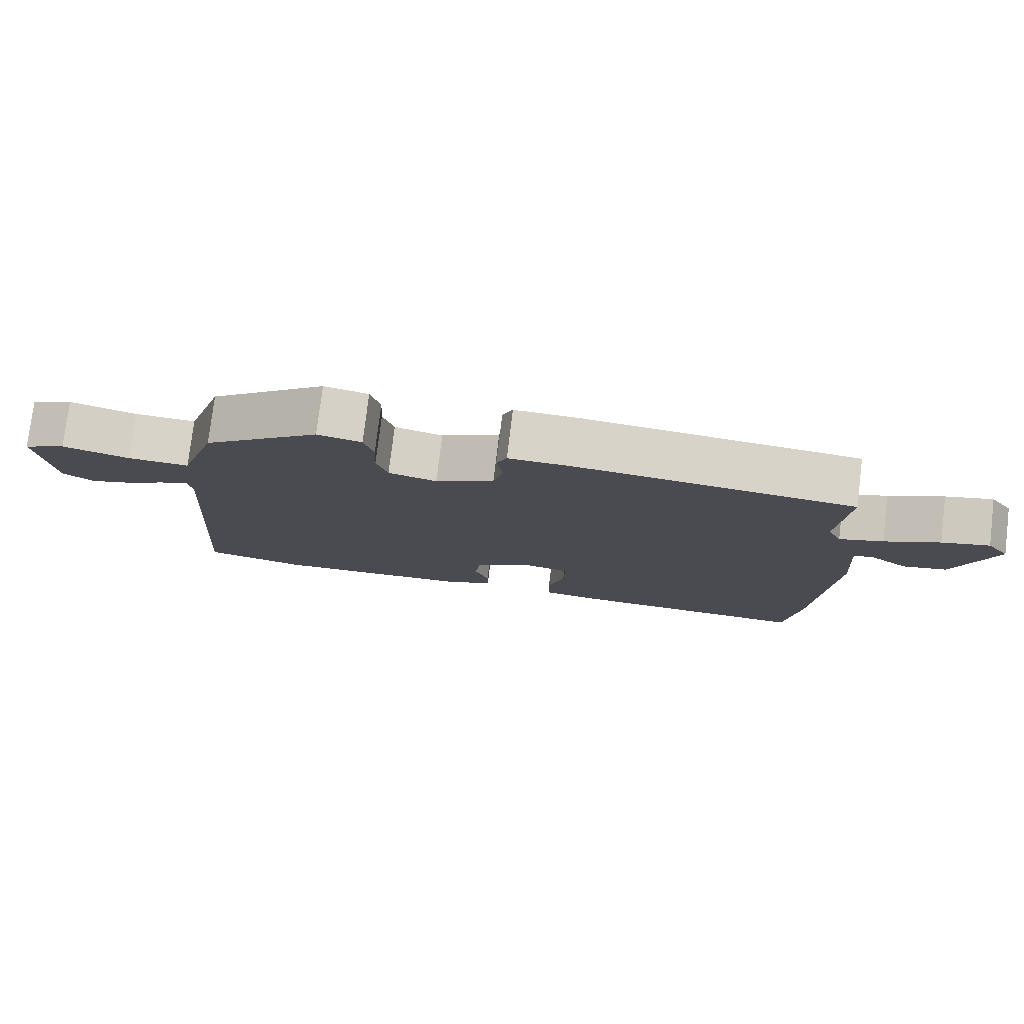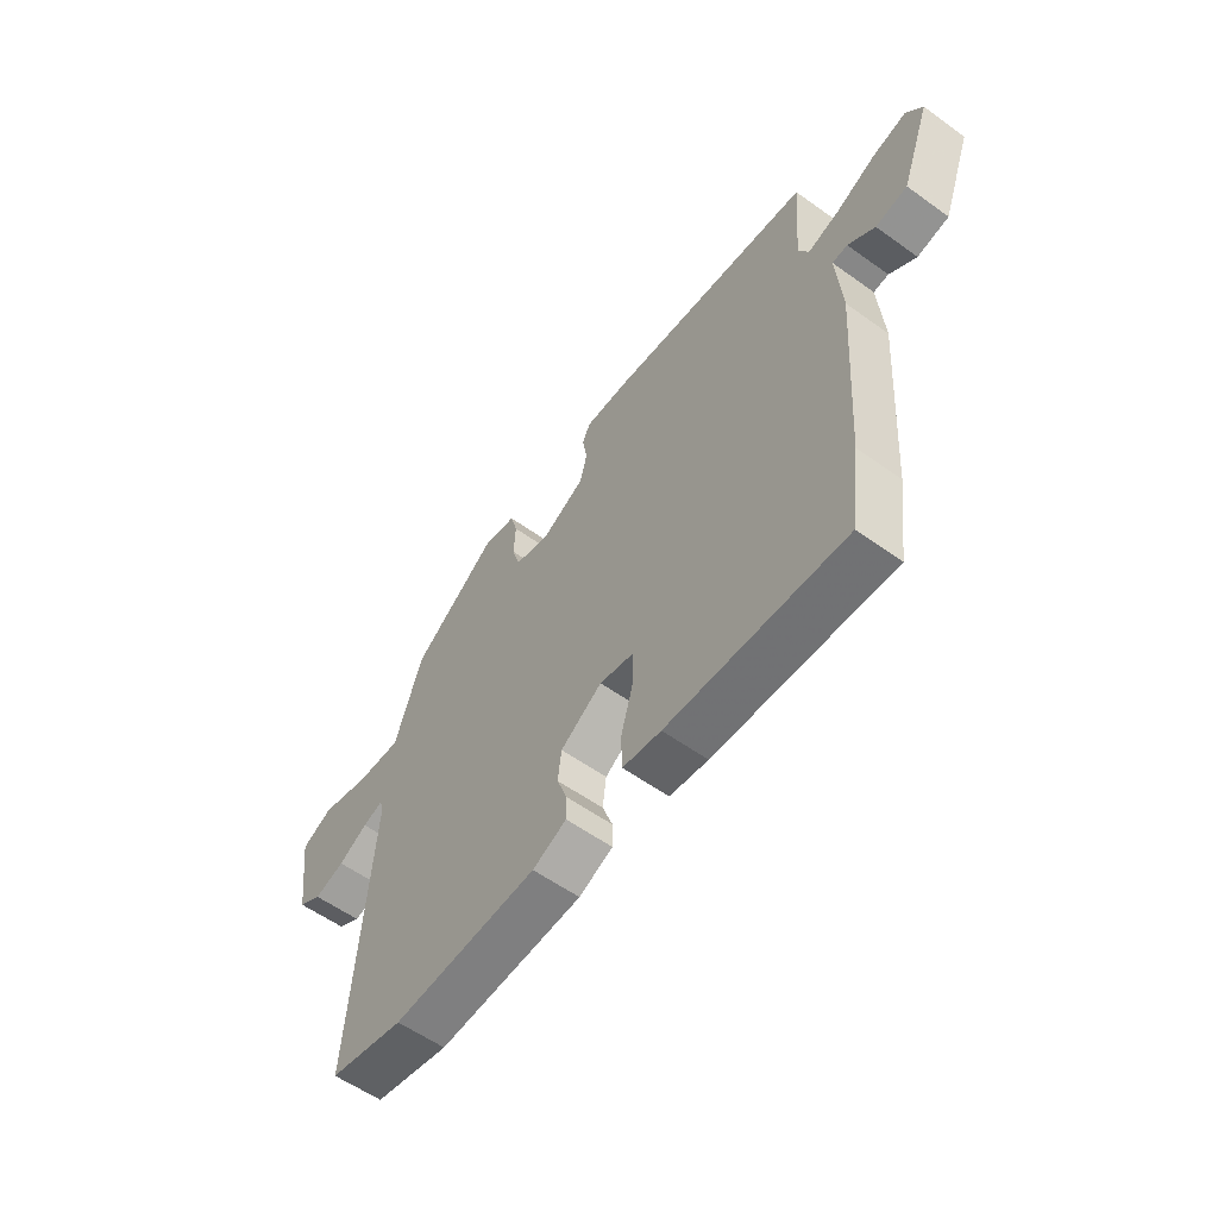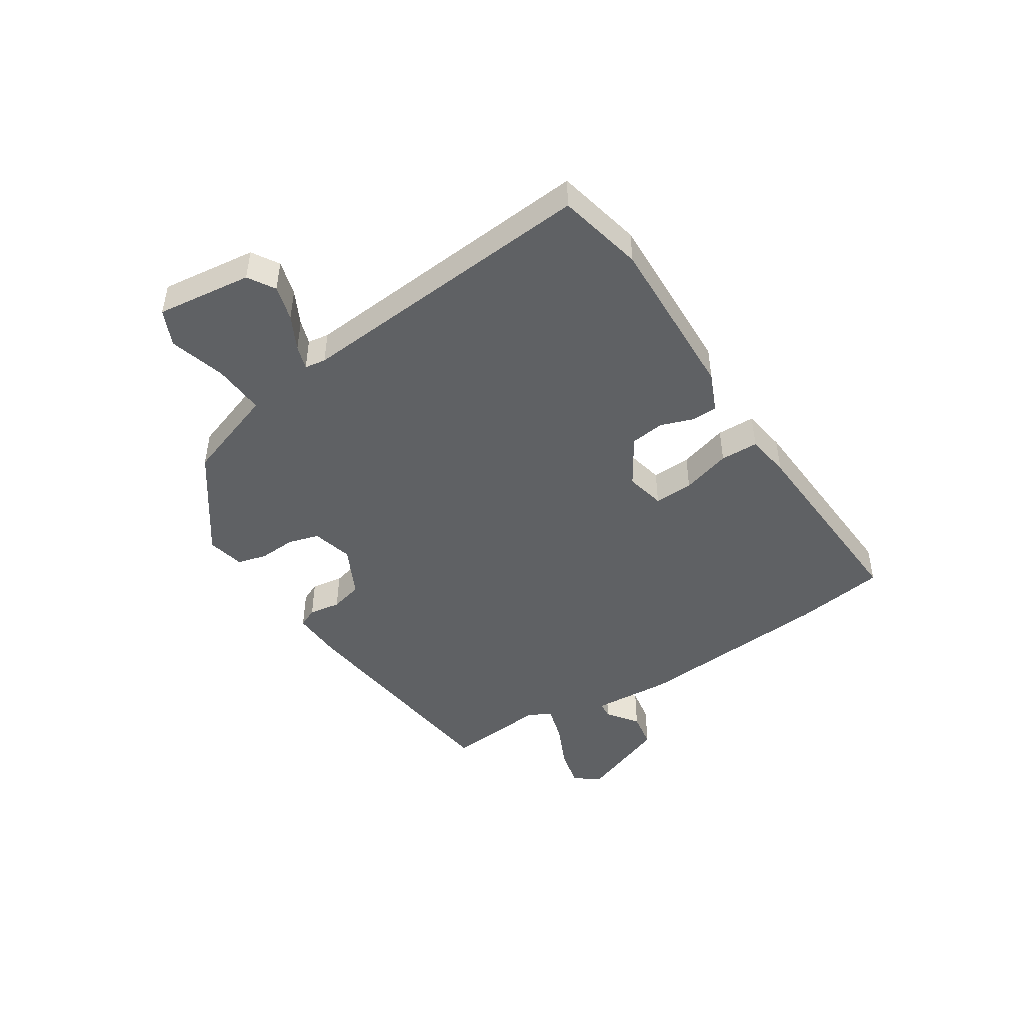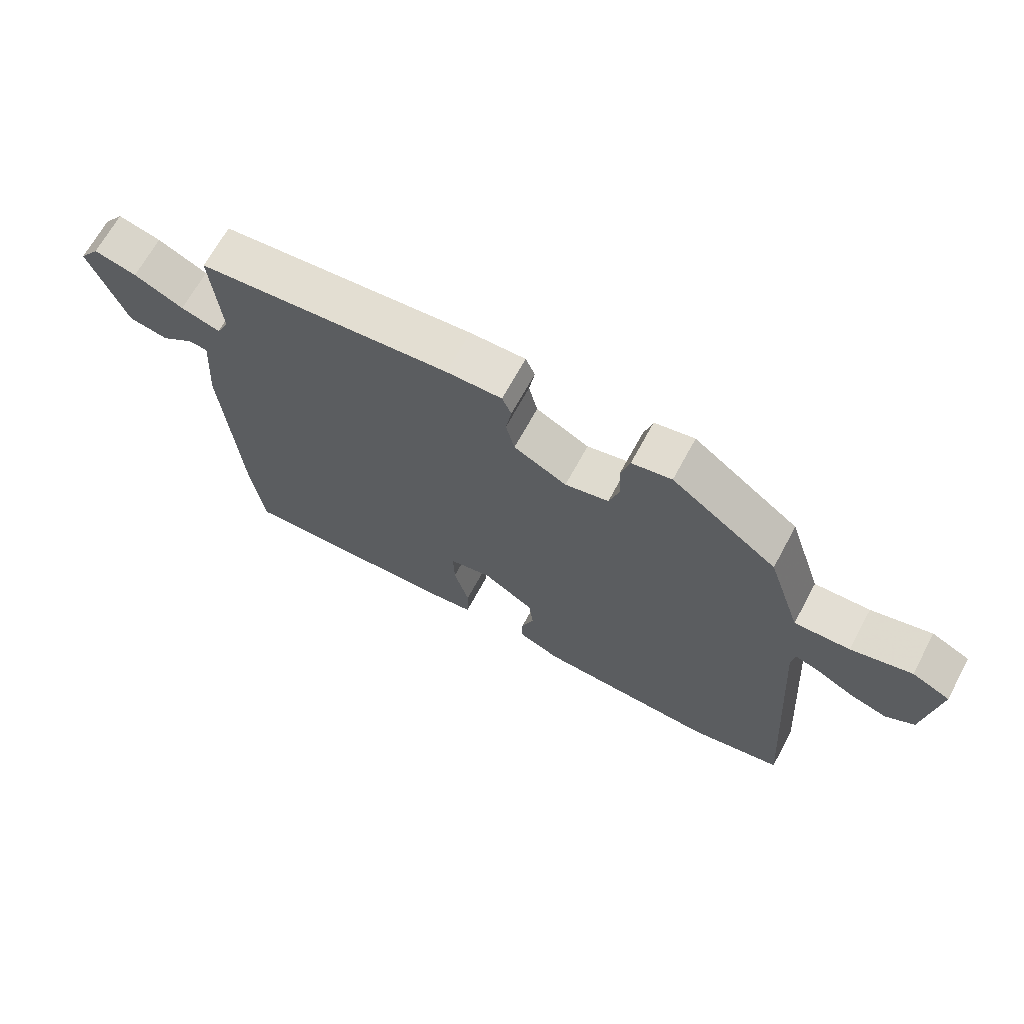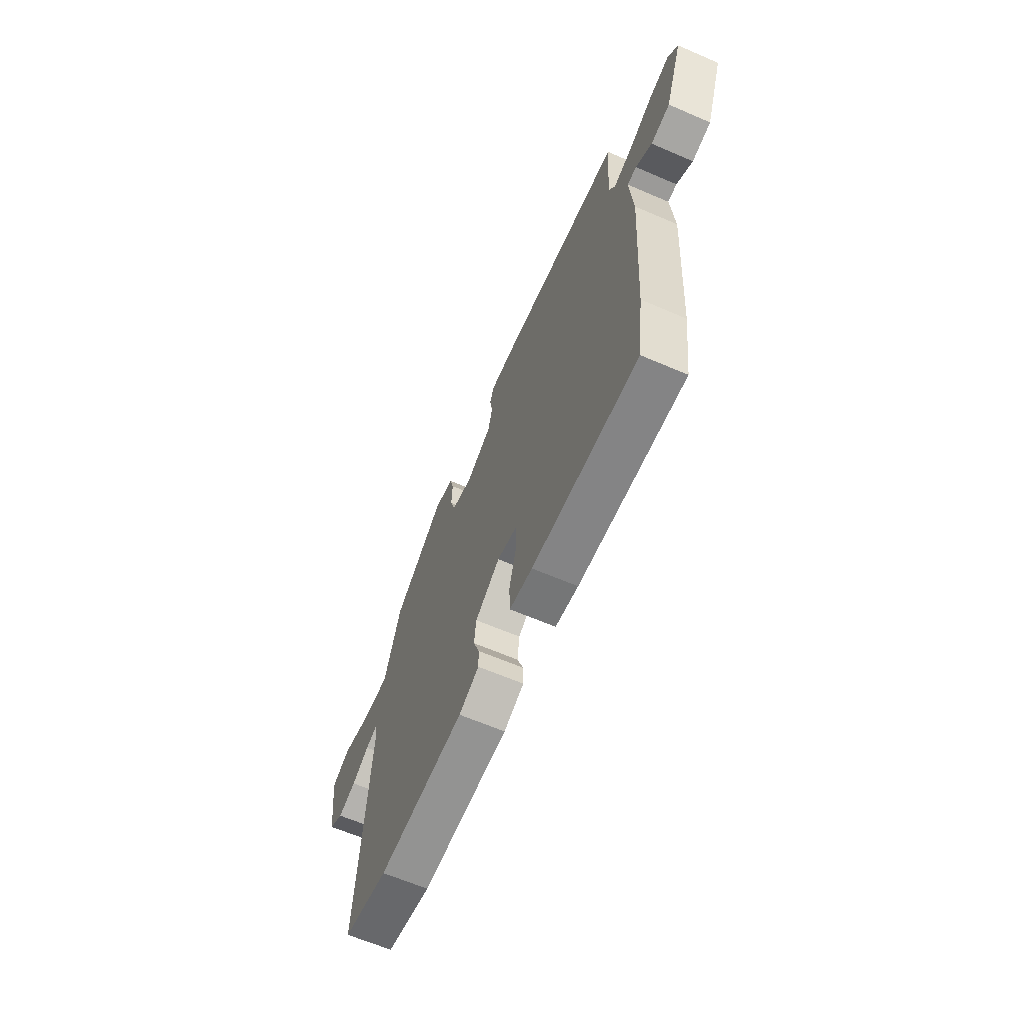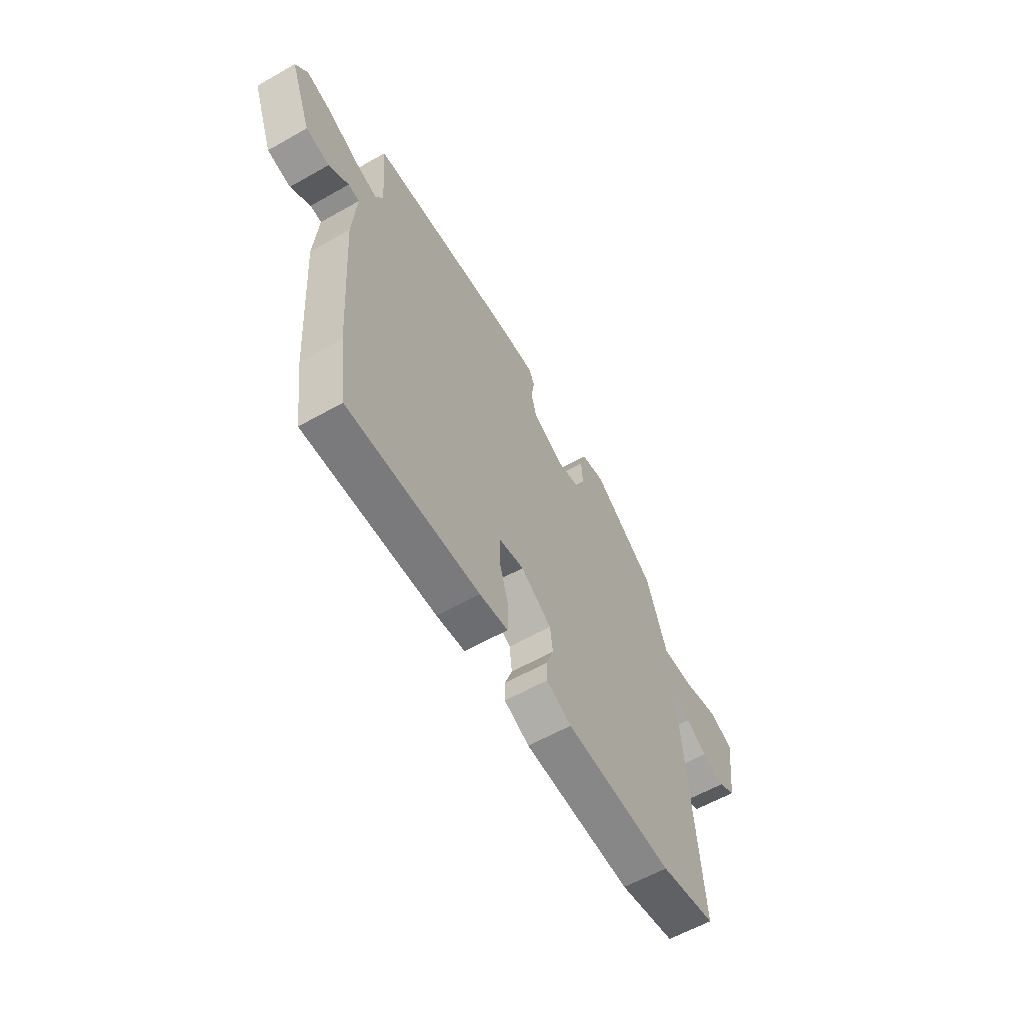
<metadata>
{"format":"obj","ext":"obj","renderer":"f3d","projection":"perspective","resolution":1024,"background":"white","views":[{"elev":77.3,"azim":-173.1,"up":"+Z"},{"elev":-57.5,"azim":-126.7,"up":"+Z"},{"elev":-46.2,"azim":123.6,"up":"+Y"},{"elev":67.5,"azim":28.4,"up":"+Z"},{"elev":-63.9,"azim":-113.5,"up":"+Z"},{"elev":-60.2,"azim":-59.9,"up":"+Z"}]}
</metadata>
<code>
v -0.488 0.07 0.426
v -0.083 0.07 0.467
v 0.006 0.07 0.469
v 0.021 0.07 0.435
v 0.012 0.07 0.381
v 0.026 0.07 0.325
v 0.111 0.07 0.281
v 0.181 0.07 0.298
v 0.197 0.07 0.35
v 0.194 0.07 0.414
v 0.208 0.07 0.464
v 0.272 0.07 0.477
v 0.441 0.07 0.352
v 0.463 0.07 0.286
v 0.495 0.07 0.19
v 0.584 0.07 0.194
v 0.681 0.07 0.22
v 0.742 0.07 0.191
v 0.72 0.07 0.028
v 0.674 0.07 0.001
v 0.614 0.07 0.019
v 0.556 0.07 0.05
v 0.515 0.07 0.064
v 0.509 0.07 0.028
v 0.546 0.07 -0.49
v 0.398 0.07 -0.521
v 0.11 0.07 -0.507
v 0.043 0.07 -0.477
v 0.043 0.07 -0.432
v 0.063 0.07 -0.377
v 0.056 0.07 -0.319
v -0.026 0.07 -0.266
v -0.094 0.07 -0.28
v -0.092 0.07 -0.347
v -0.068 0.07 -0.431
v -0.07 0.07 -0.496
v -0.146 0.07 -0.506
v -0.497 0.07 -0.521
v -0.518 0.07 -0.366
v -0.542 0.07 -0.026
v -0.532 0.07 0.112
v -0.562 0.07 0.115
v -0.615 0.07 0.077
v -0.678 0.07 0.089
v -0.736 0.07 0.243
v -0.704 0.07 0.286
v -0.636 0.07 0.269
v -0.557 0.07 0.232
v -0.494 0.07 0.213
v -0.474 0.07 0.253
v -0.488 0 0.426
v -0.083 0 0.467
v 0.006 0 0.469
v 0.021 0 0.435
v 0.012 0 0.381
v 0.026 0 0.325
v 0.111 0 0.281
v 0.181 0 0.298
v 0.197 0 0.35
v 0.194 0 0.414
v 0.208 0 0.464
v 0.272 0 0.477
v 0.441 0 0.352
v 0.463 0 0.286
v 0.495 0 0.19
v 0.584 0 0.194
v 0.681 0 0.22
v 0.742 0 0.191
v 0.72 0 0.028
v 0.674 0 0.001
v 0.614 0 0.019
v 0.556 0 0.05
v 0.515 0 0.064
v 0.509 0 0.028
v 0.546 0 -0.49
v 0.398 0 -0.521
v 0.11 0 -0.507
v 0.043 0 -0.477
v 0.043 0 -0.432
v 0.063 0 -0.377
v 0.056 0 -0.319
v -0.026 0 -0.266
v -0.094 0 -0.28
v -0.092 0 -0.347
v -0.068 0 -0.431
v -0.07 0 -0.496
v -0.146 0 -0.506
v -0.497 0 -0.521
v -0.518 0 -0.366
v -0.542 0 -0.026
v -0.532 0 0.112
v -0.562 0 0.115
v -0.615 0 0.077
v -0.678 0 0.089
v -0.736 0 0.243
v -0.704 0 0.286
v -0.636 0 0.269
v -0.557 0 0.232
v -0.494 0 0.213
v -0.474 0 0.253
f 46 47 48
f 45 46 48
f 44 45 48
f 43 44 48
f 42 43 48
f 41 42 48 49
f 41 49 50
f 40 41 50
f 39 40 50
f 38 39 50
f 37 38 50
f 36 37 50
f 35 36 50
f 34 35 50
f 28 29 30
f 27 28 30
f 26 27 30
f 25 26 30
f 24 25 30
f 23 24 30 31
f 20 21 22
f 19 20 22
f 18 19 22
f 17 18 22
f 16 17 22
f 15 16 22 23
f 14 15 23
f 13 14 23
f 12 13 23
f 11 12 23
f 10 11 23
f 9 10 23
f 8 9 23 31
f 3 4 5
f 2 3 5
f 1 2 5
f 50 1 5
f 50 5 6
f 33 34 50
f 50 6 7
f 33 50 7
f 32 33 7
f 7 8 31 32
f 98 97 96
f 98 96 95
f 98 95 94
f 98 94 93
f 98 93 92
f 99 98 92 91
f 100 99 91
f 100 91 90
f 100 90 89
f 100 89 88
f 100 88 87
f 100 87 86
f 100 86 85
f 100 85 84
f 80 79 78
f 80 78 77
f 80 77 76
f 80 76 75
f 80 75 74
f 81 80 74 73
f 72 71 70
f 72 70 69
f 72 69 68
f 72 68 67
f 72 67 66
f 73 72 66 65
f 73 65 64
f 73 64 63
f 73 63 62
f 73 62 61
f 73 61 60
f 73 60 59
f 81 73 59 58
f 55 54 53
f 55 53 52
f 55 52 51
f 55 51 100
f 56 55 100
f 100 84 83
f 57 56 100
f 57 100 83
f 57 83 82
f 82 81 58 57
f 1 51 52 2
f 2 52 53 3
f 3 53 54 4
f 4 54 55 5
f 5 55 56 6
f 6 56 57 7
f 7 57 58 8
f 8 58 59 9
f 9 59 60 10
f 10 60 61 11
f 11 61 62 12
f 12 62 63 13
f 13 63 64 14
f 14 64 65 15
f 15 65 66 16
f 16 66 67 17
f 17 67 68 18
f 18 68 69 19
f 19 69 70 20
f 20 70 71 21
f 21 71 72 22
f 22 72 73 23
f 23 73 74 24
f 24 74 75 25
f 25 75 76 26
f 26 76 77 27
f 27 77 78 28
f 28 78 79 29
f 29 79 80 30
f 30 80 81 31
f 31 81 82 32
f 32 82 83 33
f 33 83 84 34
f 34 84 85 35
f 35 85 86 36
f 36 86 87 37
f 37 87 88 38
f 38 88 89 39
f 39 89 90 40
f 40 90 91 41
f 41 91 92 42
f 42 92 93 43
f 43 93 94 44
f 44 94 95 45
f 45 95 96 46
f 46 96 97 47
f 47 97 98 48
f 48 98 99 49
f 49 99 100 50
f 50 100 51 1

</code>
